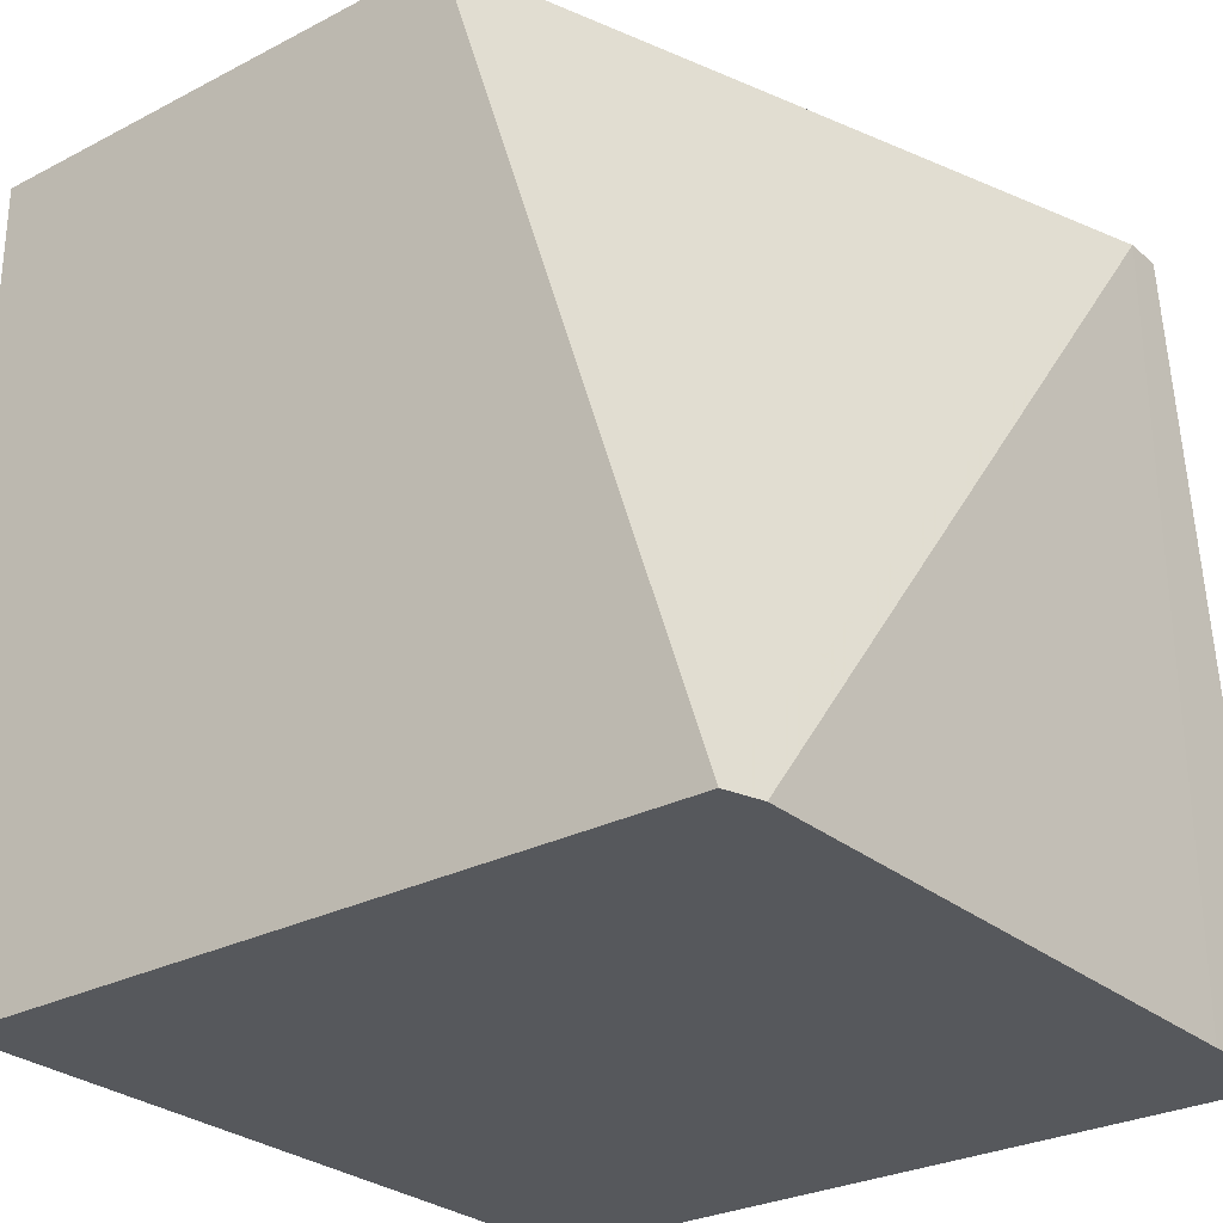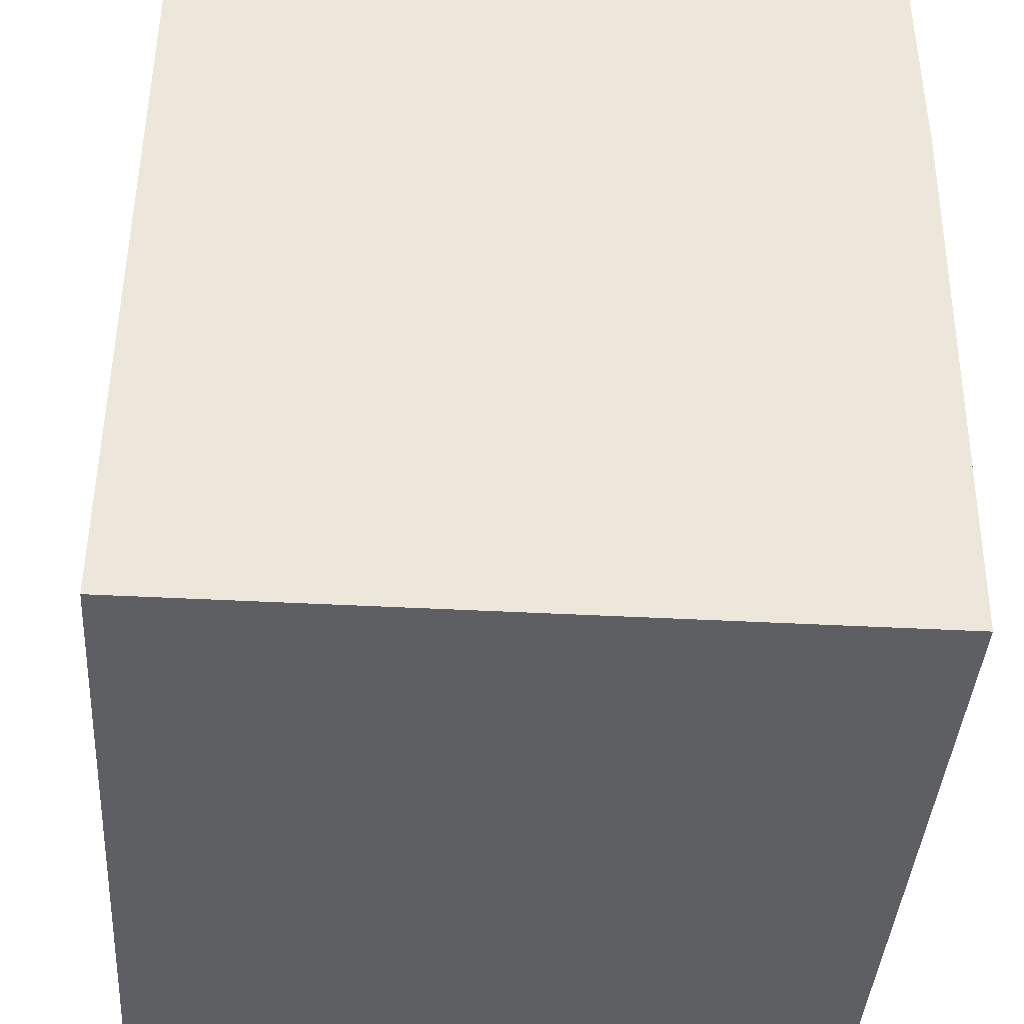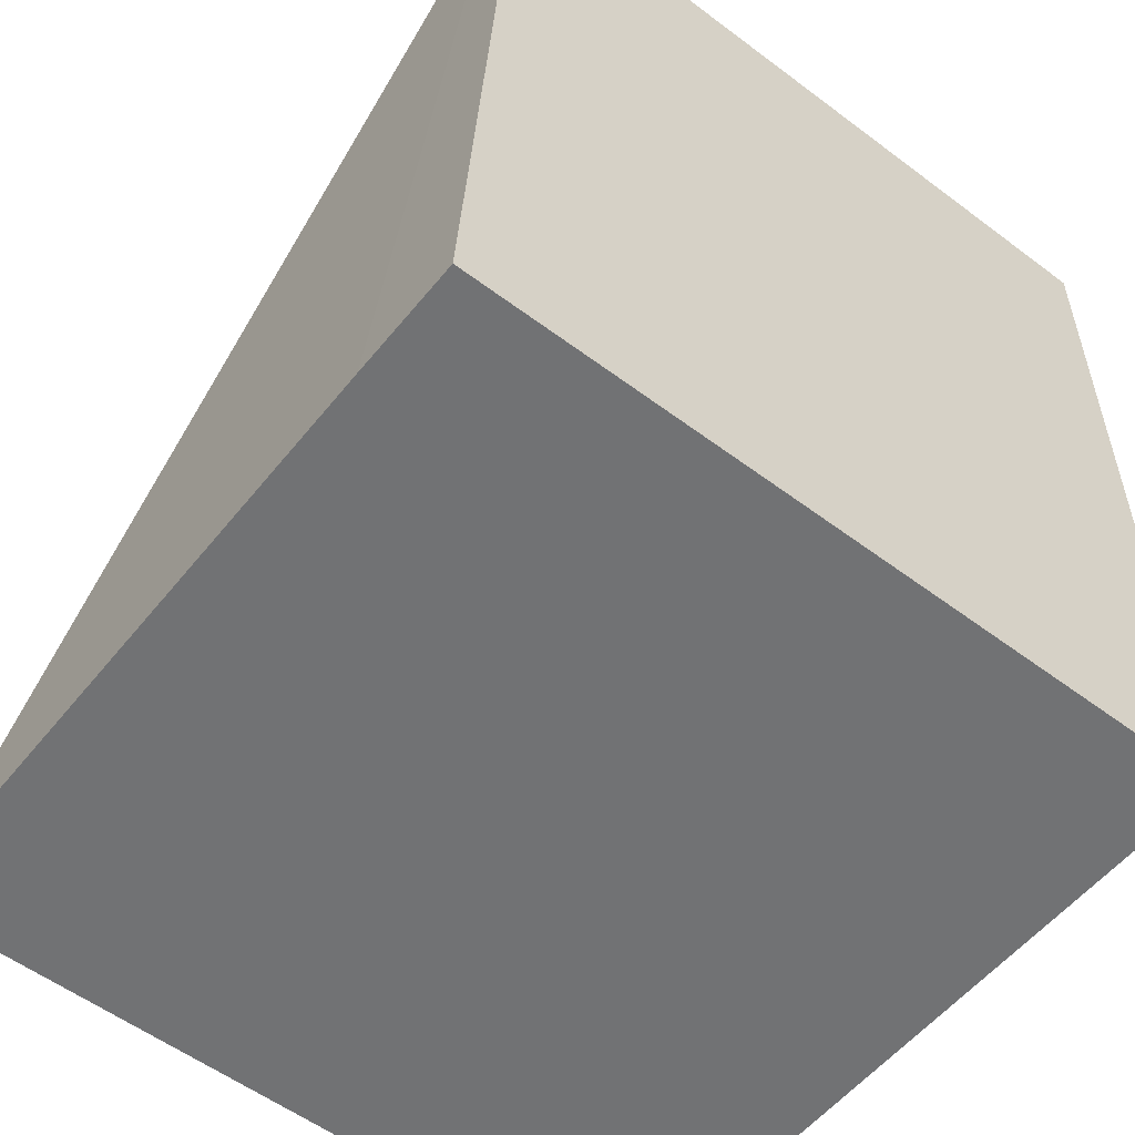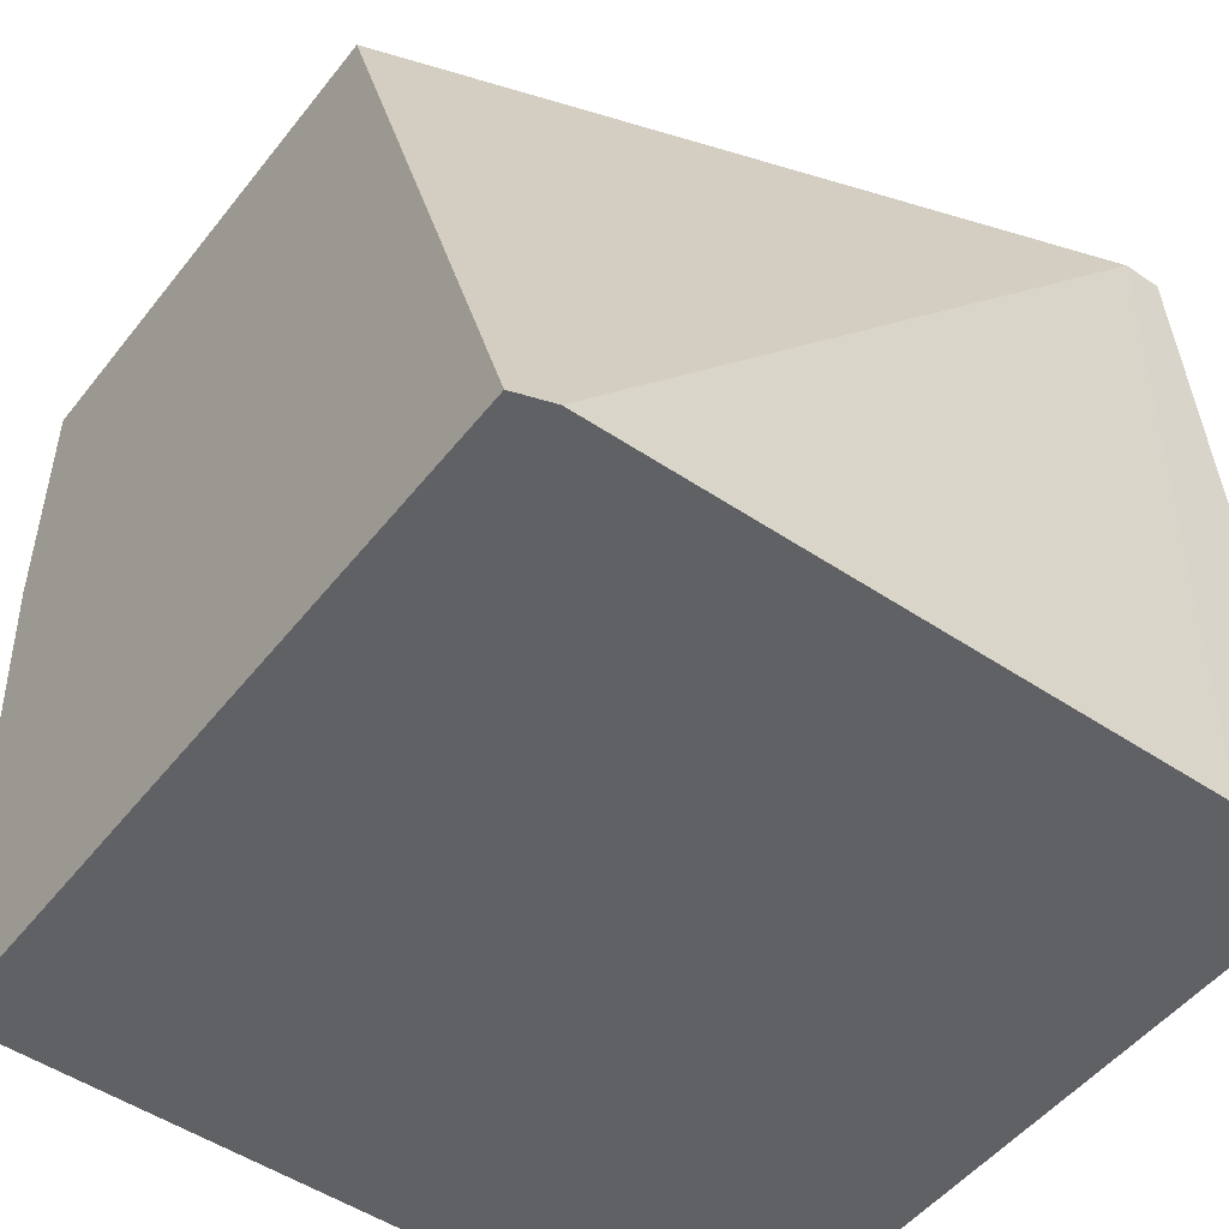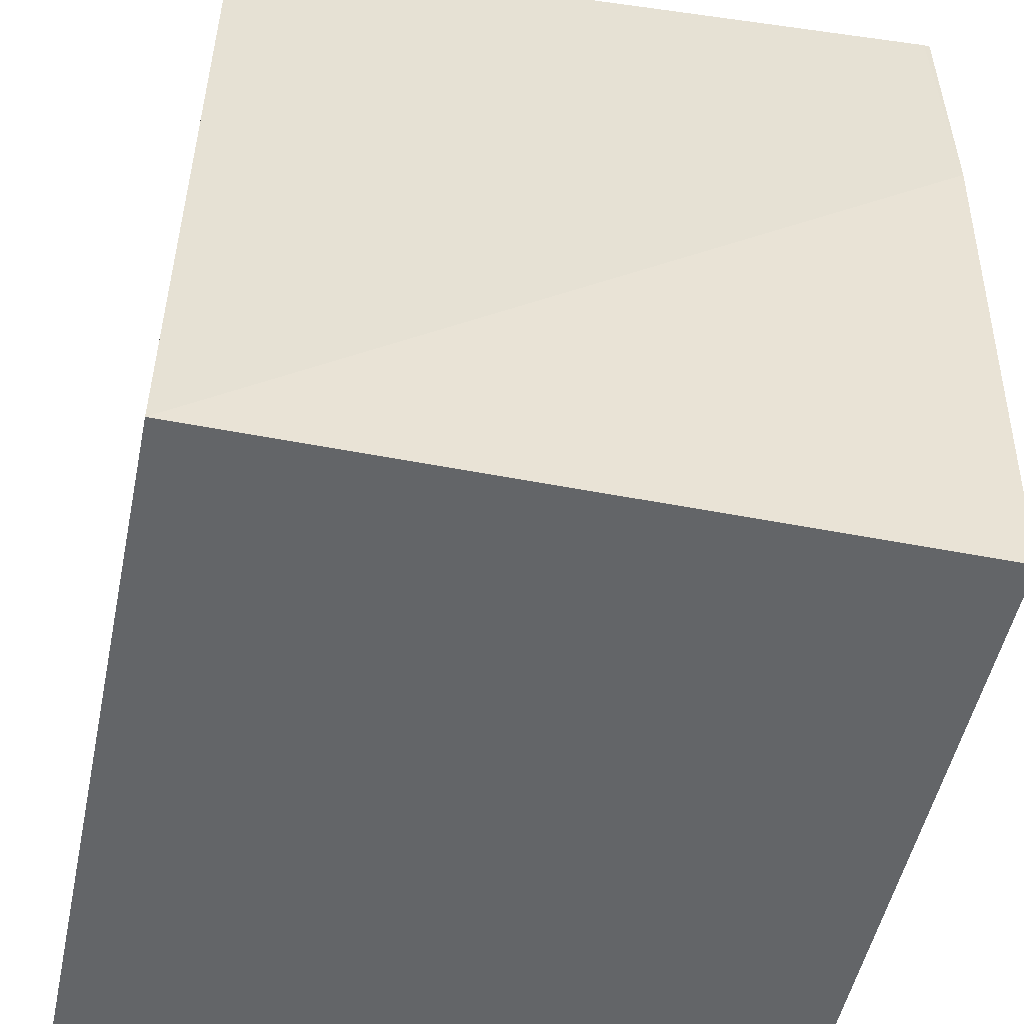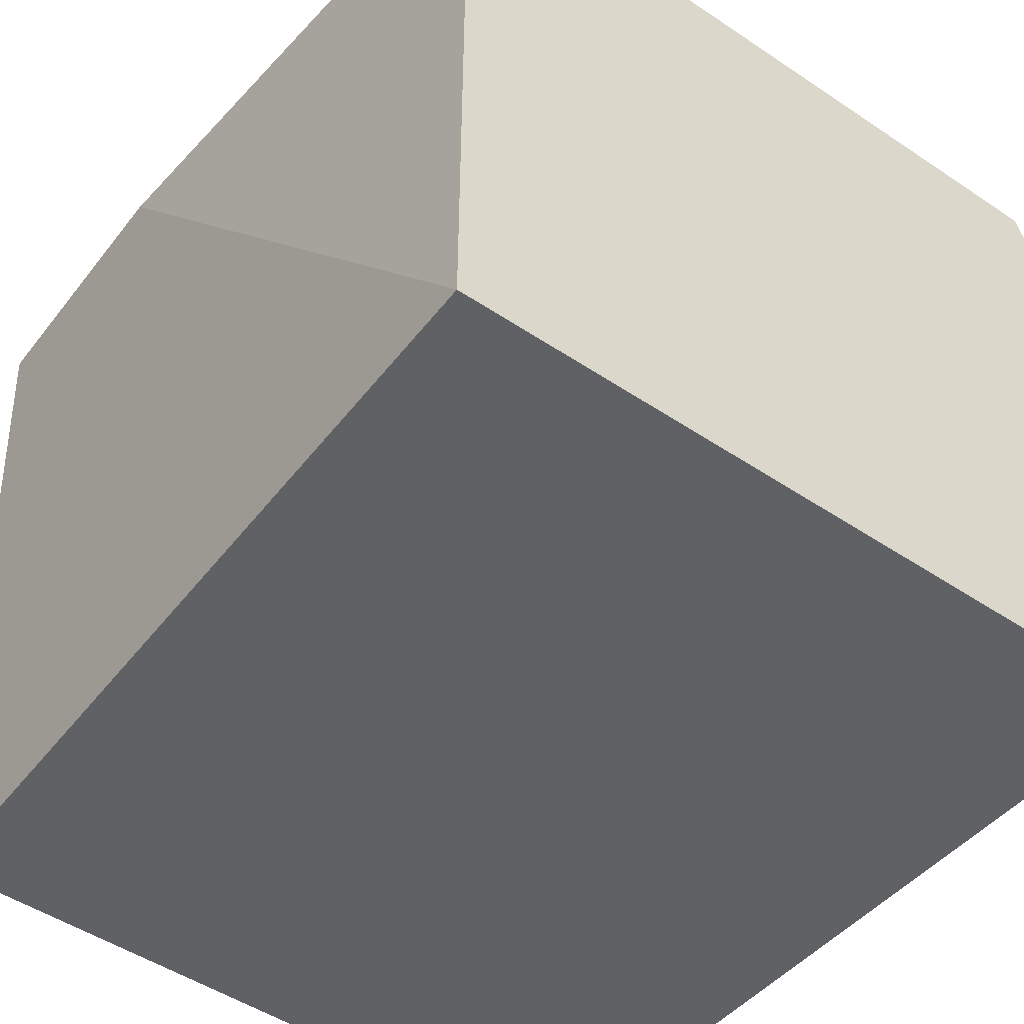
<metadata>
{"format":"obj","ext":"obj","renderer":"f3d","projection":"perspective","resolution":1024,"background":"white","views":[{"elev":-27.9,"azim":38.3,"up":"+Y"},{"elev":-40.4,"azim":-93.8,"up":"+Y"},{"elev":-55.4,"azim":141.6,"up":"+Y"},{"elev":-50.1,"azim":53.3,"up":"+Y"},{"elev":-51.4,"azim":-101.9,"up":"+Y"},{"elev":-49.8,"azim":-36.4,"up":"+Z"}]}
</metadata>
<code>
v -0.3849 -0.3583 -0.4047
v -0.3849 -0.3583 -0.3776
v -0.5648 -0.3583 -0.4047
v -0.3954 -0.1626 -0.4047
v -0.3857 -0.3583 -0.2348
v -0.3954 -0.1626 -0.3954
v -0.5754 -0.2259 -0.2261
v -0.5753 -0.1626 -0.2275
v -0.5648 -0.1626 -0.4047
v -0.5648 -0.3583 -0.2261
v -0.3886 -0.3583 -0.2261
v -0.4519 -0.1626 -0.2261
v -0.5754 -0.2258 -0.2261
v -0.5753 -0.1626 -0.2261
f 4 12 6
f 5 6 11
f 6 12 11
f 7 13 8
f 8 13 14
f 7 11 12
f 7 12 14
f 7 14 13
f 4 14 12
f 7 10 11
f 4 9 8
f 4 8 14
f 3 8 9
f 3 10 7
f 1 5 11
f 1 11 10
f 1 10 3
f 1 3 9
f 1 2 5
f 1 4 6
f 1 6 2
f 2 6 5
f 3 7 8
f 1 9 4

</code>
